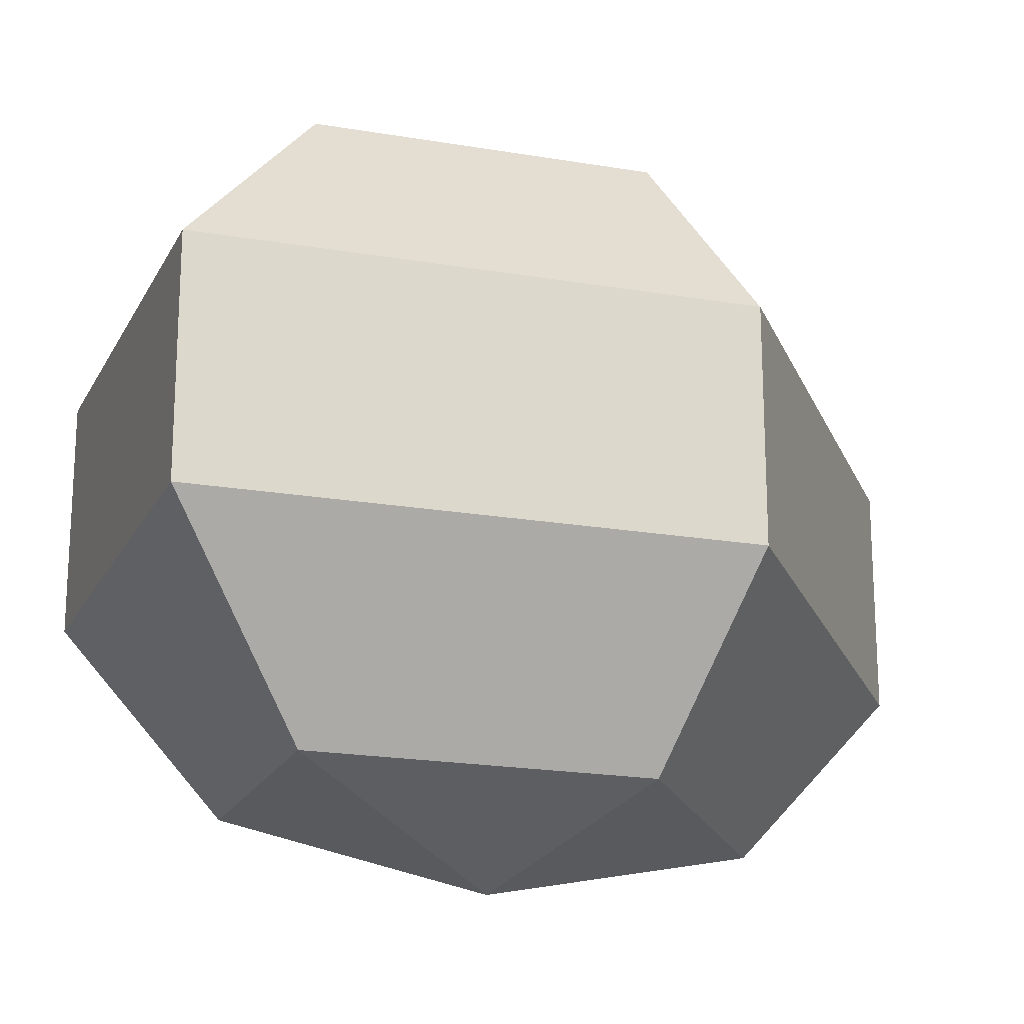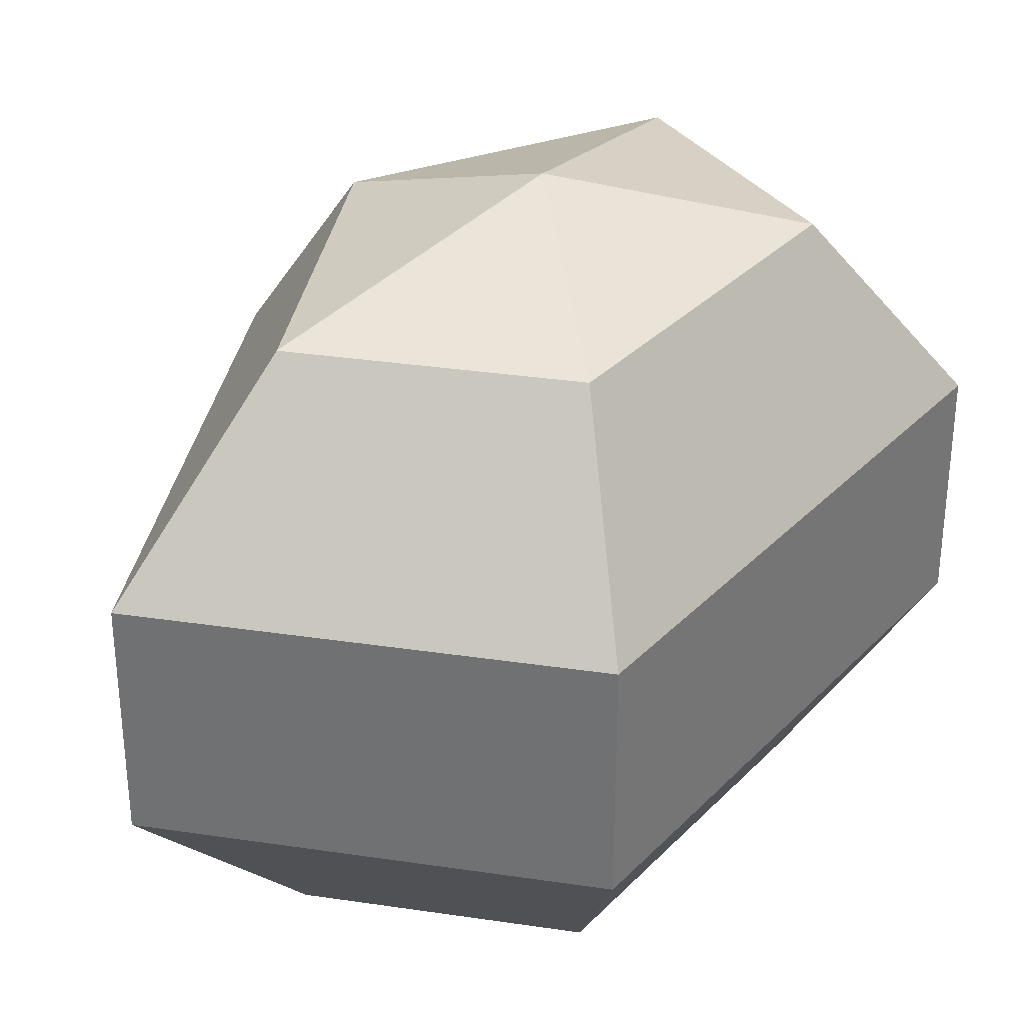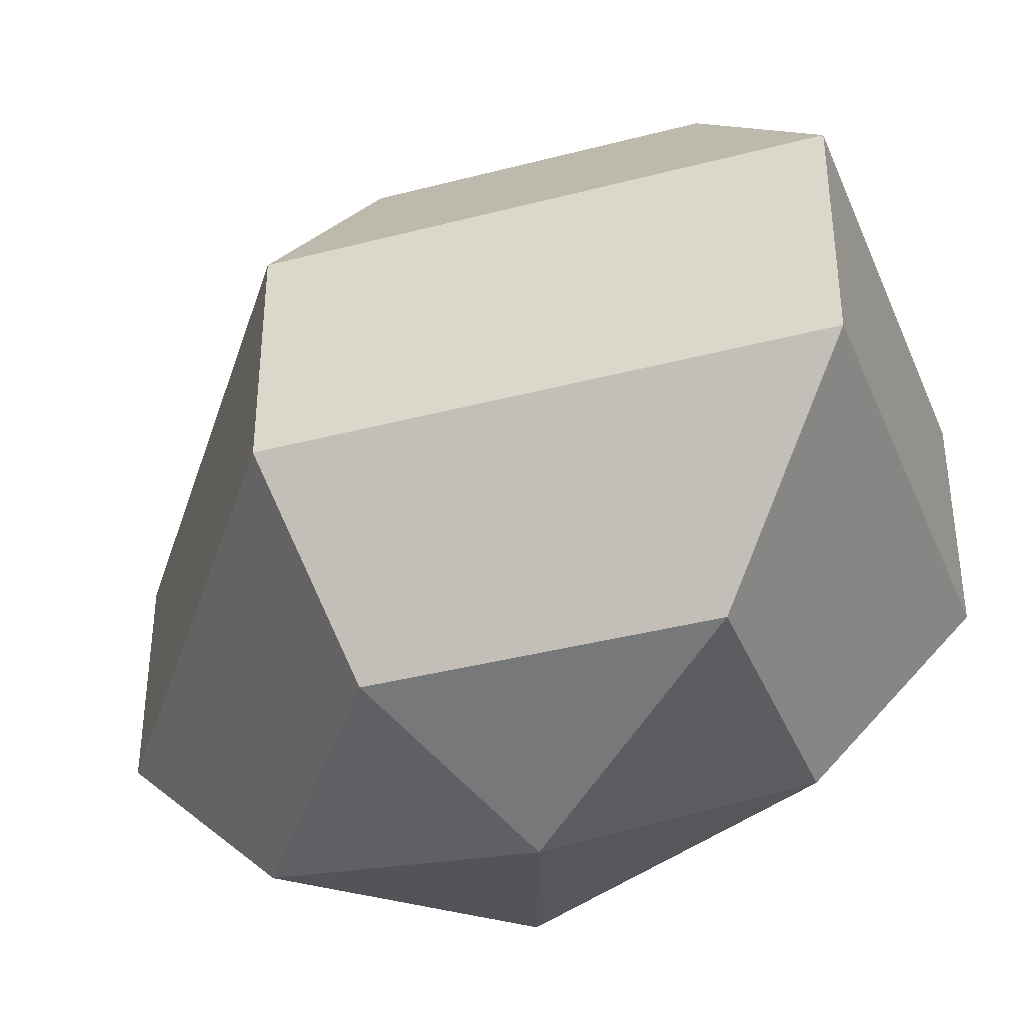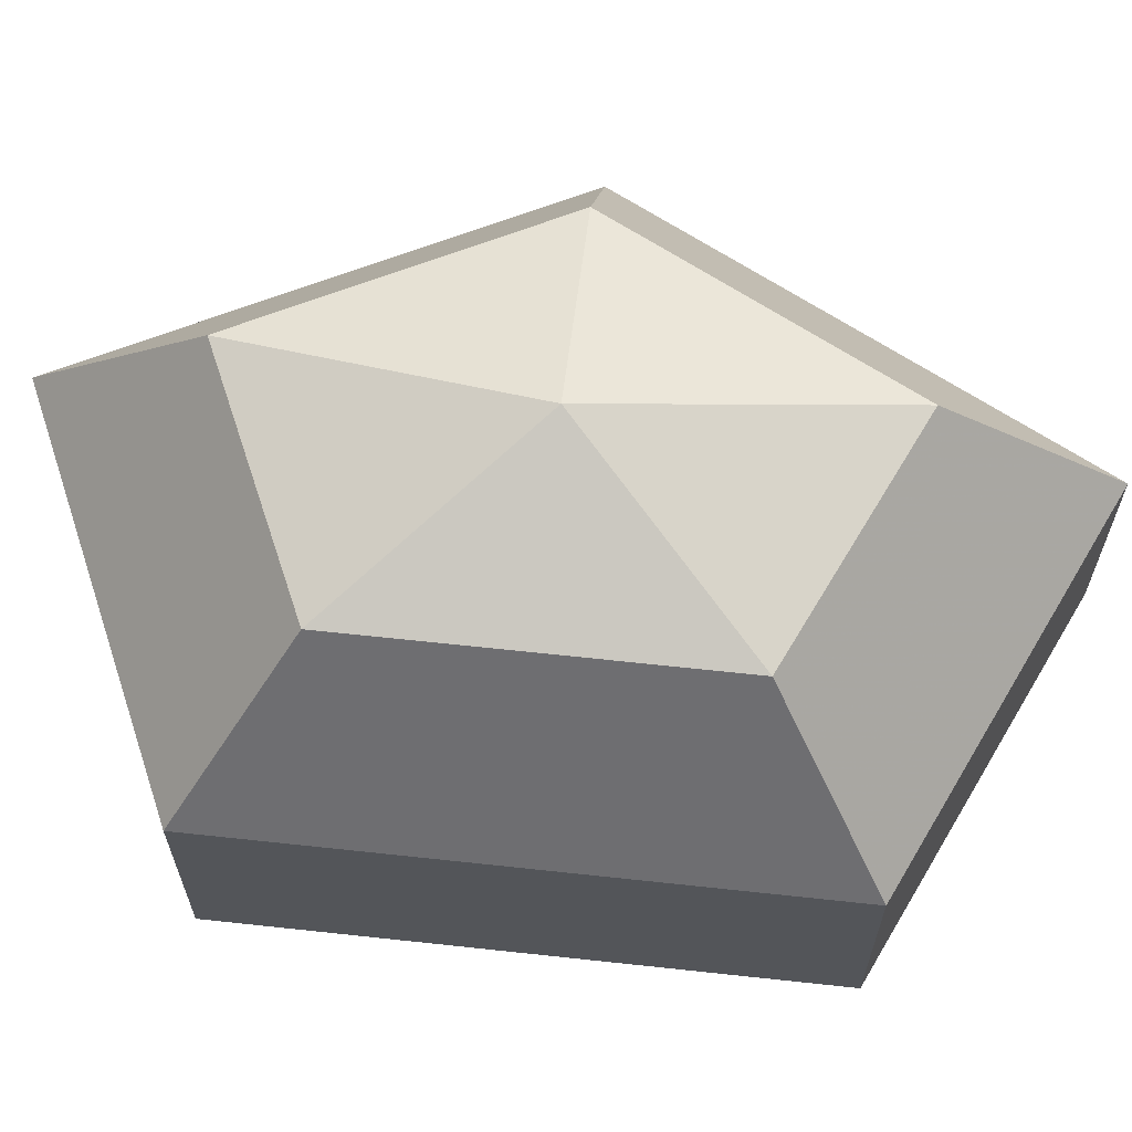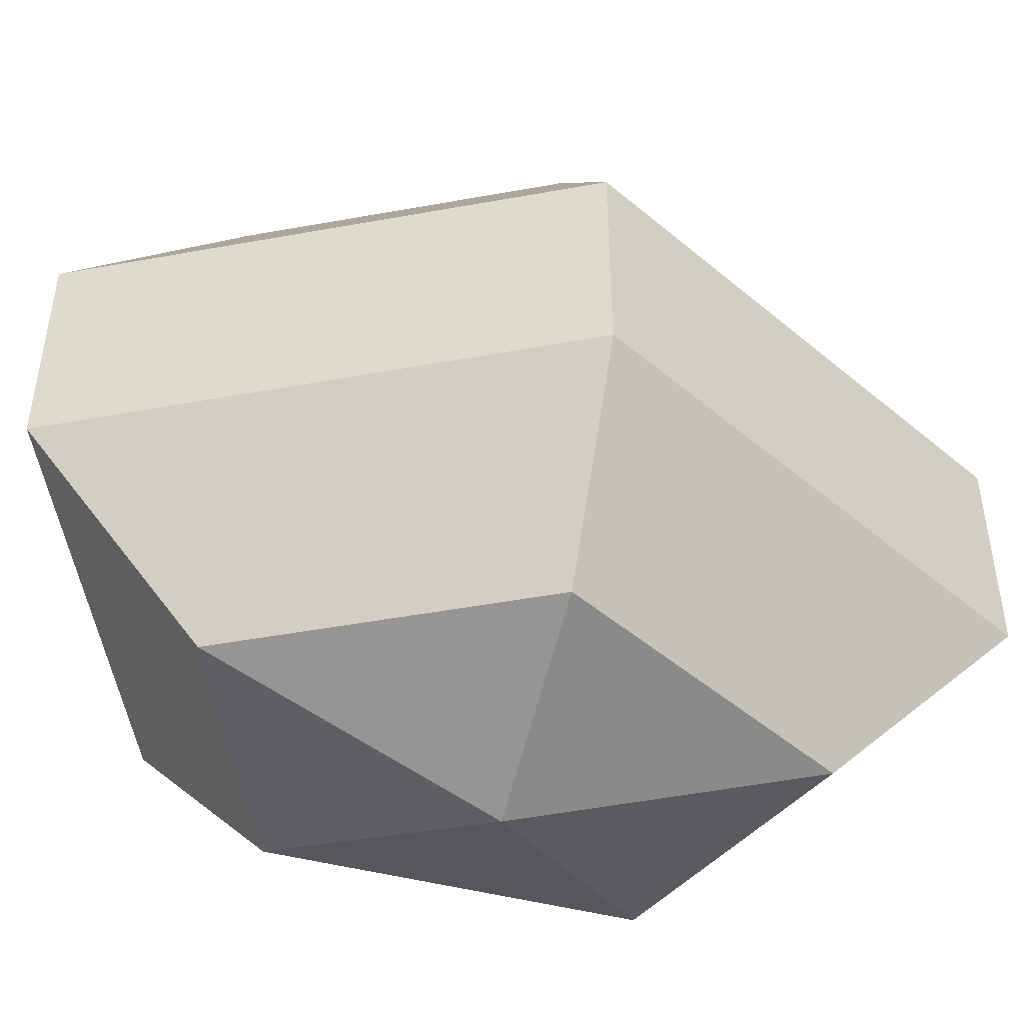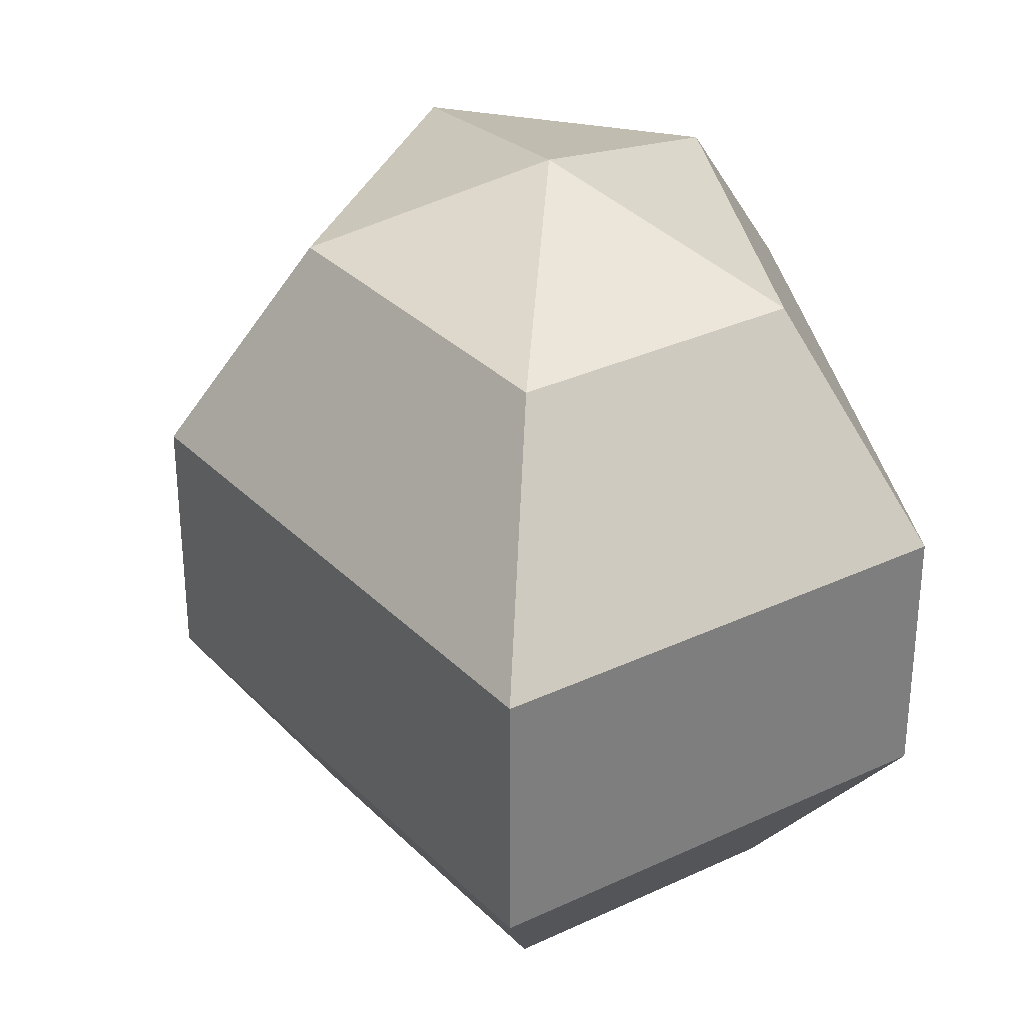
<metadata>
{"format":"obj","ext":"obj","renderer":"f3d","projection":"perspective","resolution":1024,"background":"white","views":[{"elev":-20.2,"azim":-134.8,"up":"+Z"},{"elev":32.8,"azim":36.1,"up":"+Z"},{"elev":-39.1,"azim":-44.5,"up":"+Z"},{"elev":65.5,"azim":96.2,"up":"+Z"},{"elev":-48.3,"azim":-105.9,"up":"+Z"},{"elev":32.3,"azim":-8.9,"up":"+Z"}]}
</metadata>
<code>
v 199 136 69
v 199 136 69
v 199 136 69
v 199 136 69
v 199 136 69
v 199 136 69
v 194.6 136 70.43
v 197.6 130.1 70.43
v 202.6 132.4 70.43
v 202.6 139.6 70.43
v 197.6 141.9 70.43
v 194.6 136 70.43
v 191.9 136 74.18
v 196.8 126.5 74.18
v 204.8 130.1 74.18
v 204.8 141.9 74.18
v 196.8 145.5 74.18
v 191.9 136 74.18
v 191.9 136 78.82
v 196.8 126.5 78.82
v 204.8 130.1 78.82
v 204.8 141.9 78.82
v 196.8 145.5 78.82
v 191.9 136 78.82
v 194.6 136 82.57
v 197.6 130.1 82.57
v 202.6 132.4 82.57
v 202.6 139.6 82.57
v 197.6 141.9 82.57
v 194.6 136 82.57
v 199 136 84
v 199 136 84
v 199 136 84
v 199 136 84
v 199 136 84
v 199 136 84
g foo
f 8 7 1
f 9 8 2
f 10 9 3
f 11 10 4
f 12 11 5
f 14 13 7
f 15 14 8
f 16 15 9
f 17 16 10
f 18 17 11
f 20 19 13
f 21 20 14
f 22 21 15
f 23 22 16
f 24 23 17
f 26 25 19
f 27 26 20
f 28 27 21
f 29 28 22
f 30 29 23
f 32 31 25
f 33 32 26
f 34 33 27
f 35 34 28
f 36 35 29
f 2 8 1
f 3 9 2
f 4 10 3
f 5 11 4
f 6 12 5
f 8 14 7
f 9 15 8
f 10 16 9
f 11 17 10
f 12 18 11
f 14 20 13
f 15 21 14
f 16 22 15
f 17 23 16
f 18 24 17
f 20 26 19
f 21 27 20
f 22 28 21
f 23 29 22
f 24 30 23
f 26 32 25
f 27 33 26
f 28 34 27
f 29 35 28
f 30 36 29
g

</code>
